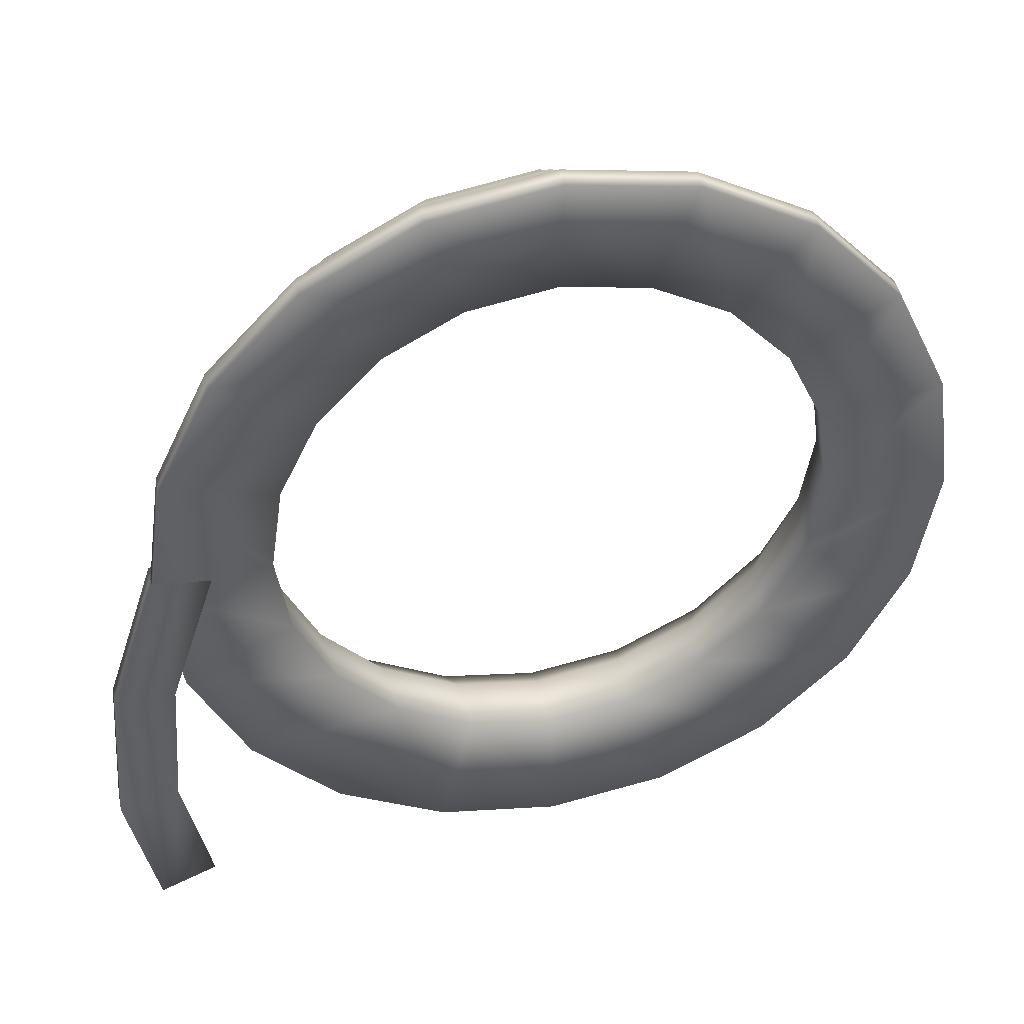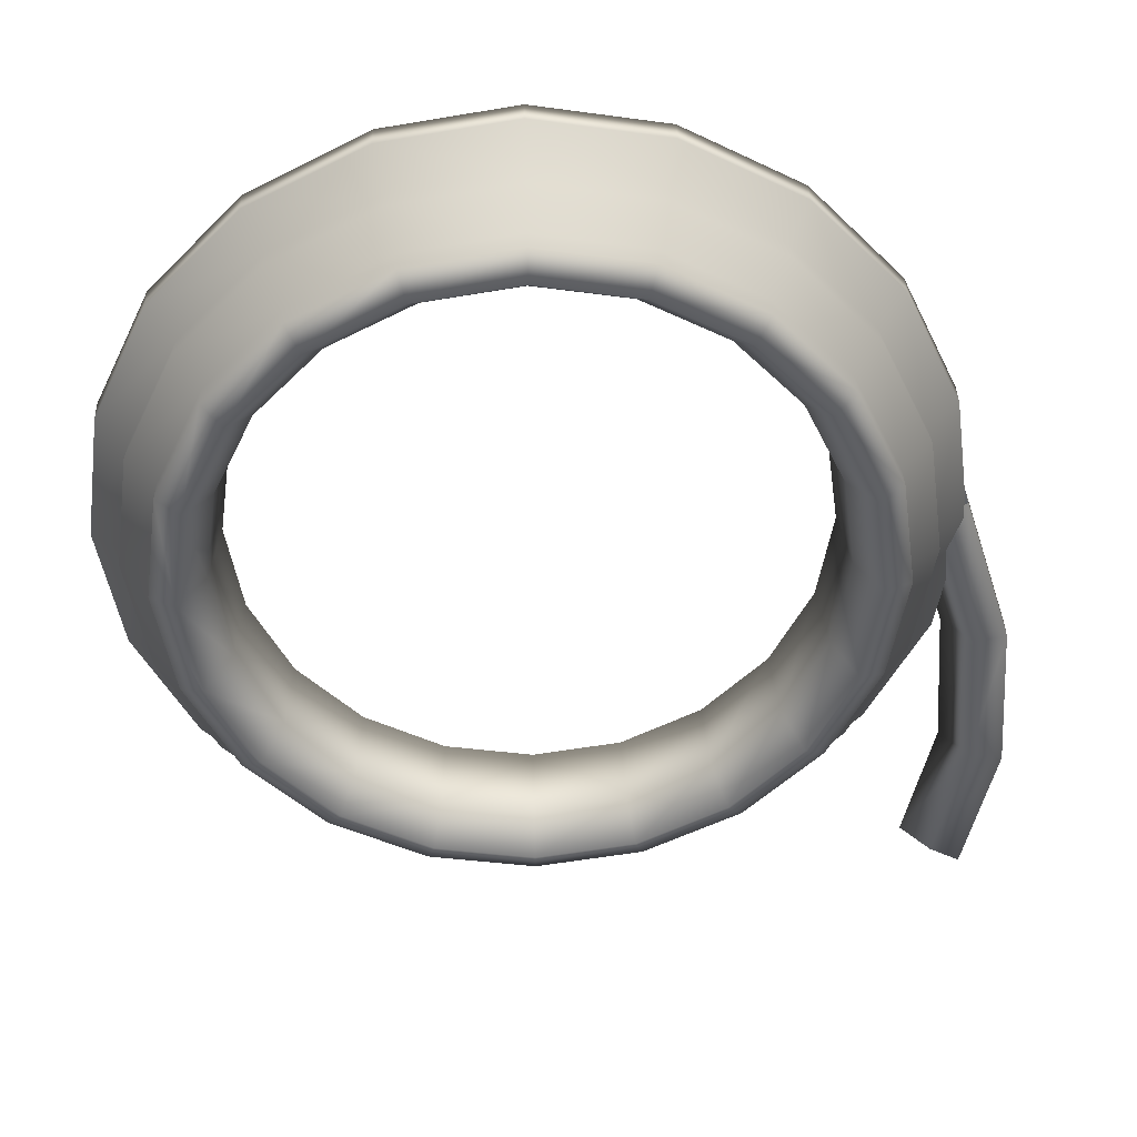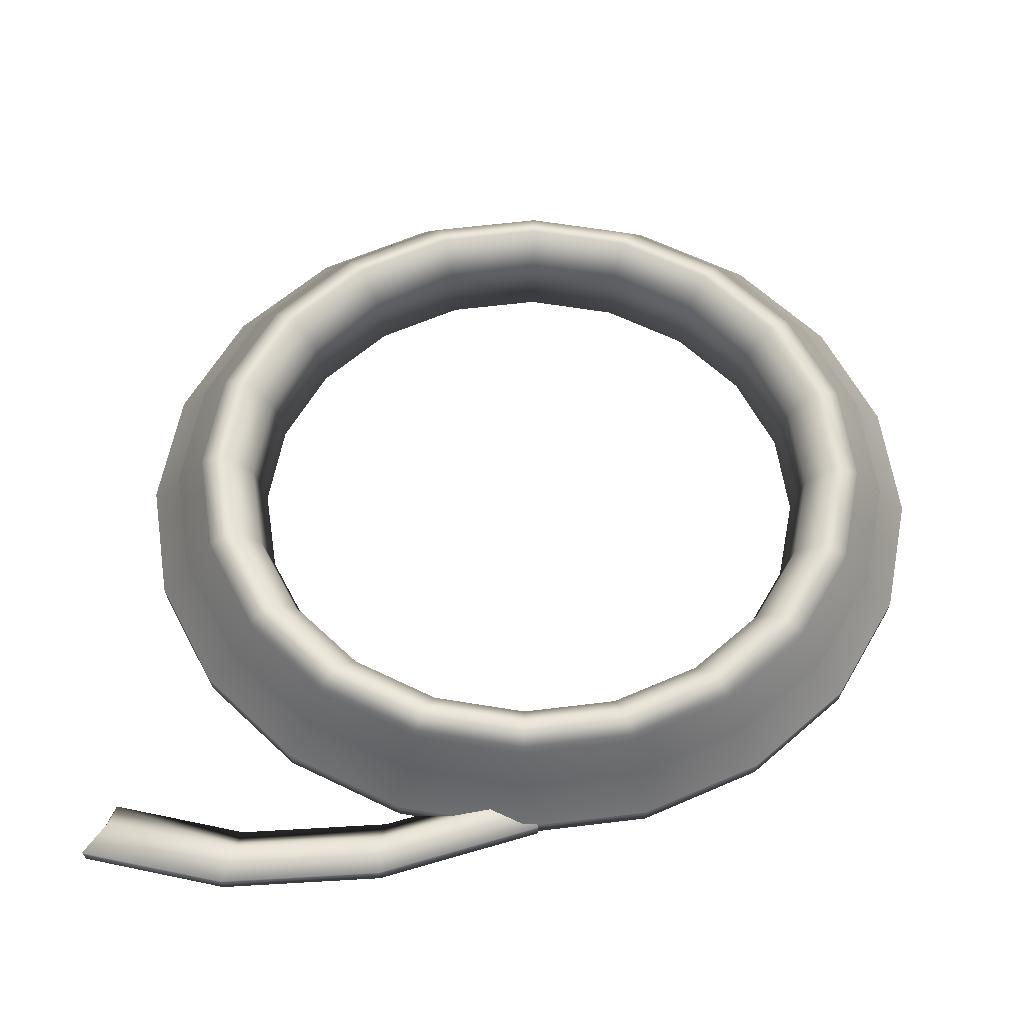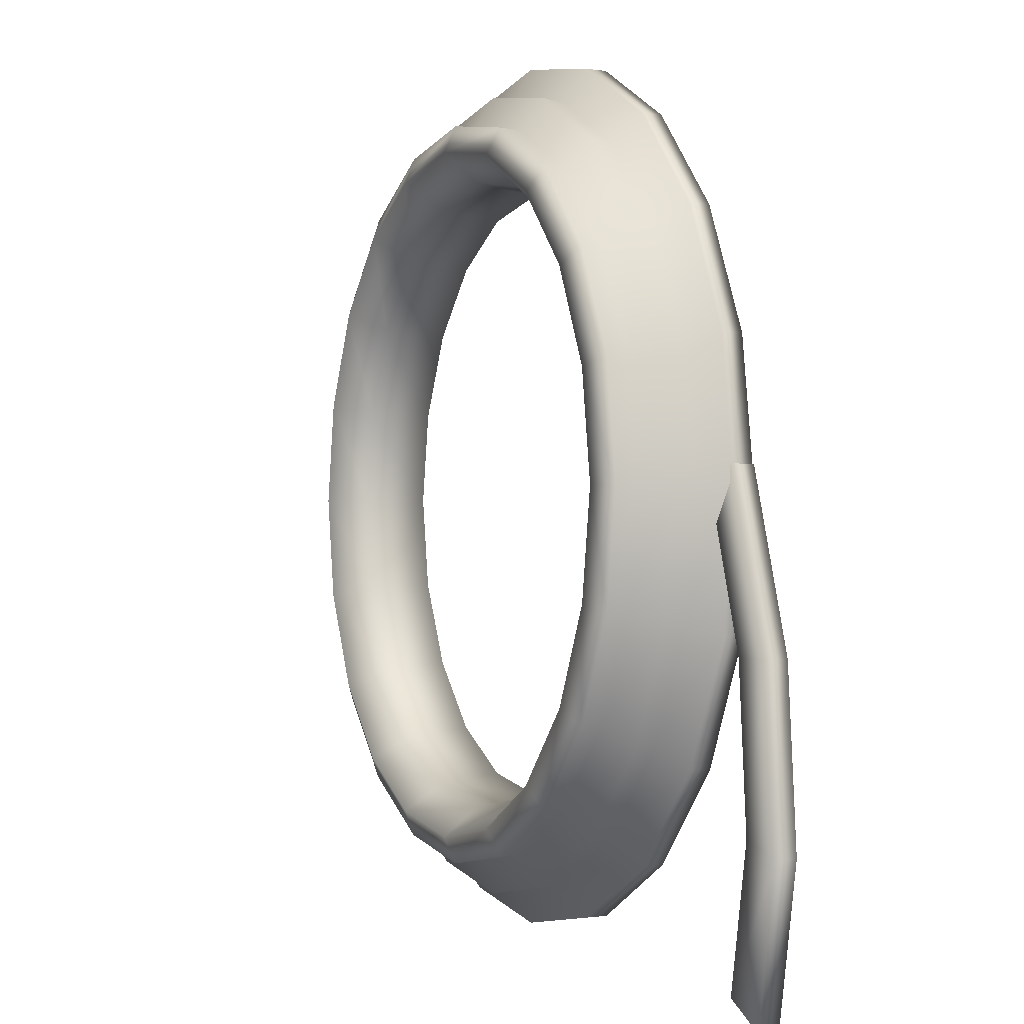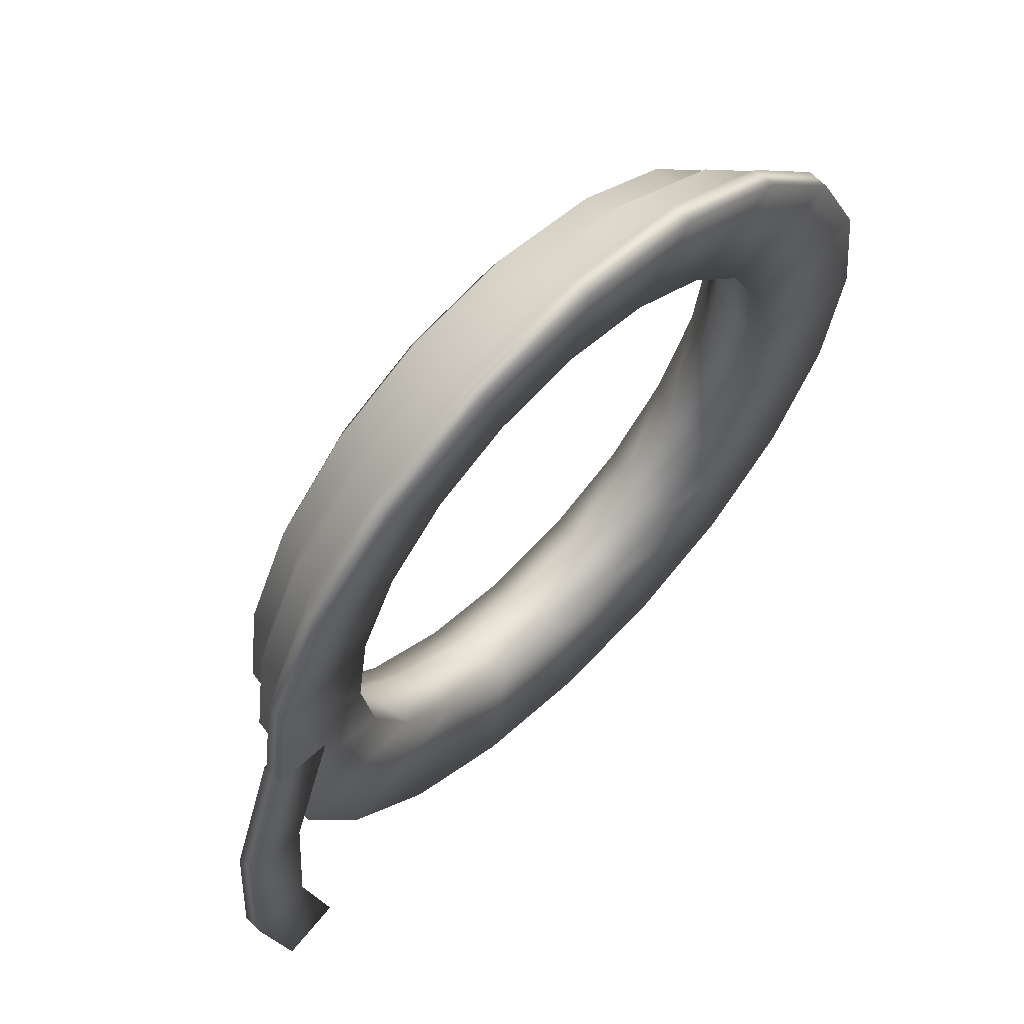
<metadata>
{"format":"obj","ext":"obj","renderer":"f3d","projection":"perspective","resolution":1024,"background":"white","views":[{"elev":45.9,"azim":-11.4,"up":"+Z"},{"elev":42.7,"azim":178.3,"up":"+Z"},{"elev":62.7,"azim":-88.8,"up":"+Y"},{"elev":-1.2,"azim":-116.0,"up":"+Z"},{"elev":64.4,"azim":-44.6,"up":"+Z"}]}
</metadata>
<code>
g rope_geo
v 0.4828 0.0173 -0.172
v 0.4107 0.0173 -0.3271
v 0.2984 0.0173 -0.4502
v 0.1569 0.0173 -0.5293
v -2.208e-09 0.0173 -0.5565
v -0.1569 0.0173 -0.5293
v -0.2984 0.0173 -0.4502
v -0.4107 0.0173 -0.3271
v -0.4828 0.0173 -0.172
v -0.5077 0.0173 -3.227e-09
v -0.4828 0.0173 0.172
v -0.4107 0.0173 0.3271
v -0.2984 0.0173 0.4502
v -0.1569 0.0173 0.5293
v -1.734e-08 0.0173 0.5565
v 0.1569 0.0173 0.5293
v 0.2984 0.0173 0.4502
v 0.4107 0.0173 0.3271
v 0.4828 0.0173 0.172
v 0.5077 0.0173 -3.227e-09
v 0.4832 0.04442 -0.1721
v 0.4111 0.04442 -0.3274
v 0.2986 0.04442 -0.4506
v 0.157 0.04442 -0.5297
v -2.16e-09 0.04442 -0.557
v -0.157 0.04442 -0.5297
v -0.2986 0.04442 -0.4506
v -0.4111 0.04442 -0.3274
v -0.4832 0.04442 -0.1721
v -0.5081 0.04442 -3.158e-09
v -0.4832 0.04442 0.1721
v -0.4111 0.04442 0.3274
v -0.2986 0.04442 0.4506
v -0.157 0.04442 0.5297
v -1.73e-08 0.04442 0.557
v 0.157 0.04442 0.5297
v 0.2986 0.04442 0.4506
v 0.4111 0.04442 0.3274
v 0.4832 0.04442 0.1721
v 0.5081 0.04442 -3.158e-09
v 0.4444 0.07154 -0.1583
v 0.378 0.07154 -0.3011
v 0.2746 0.07154 -0.4144
v 0.1444 0.07154 -0.4871
v -6.837e-09 0.07154 -0.5122
v -0.1444 0.07154 -0.4871
v -0.2746 0.07154 -0.4144
v -0.378 0.07154 -0.3011
v -0.4444 0.07154 -0.1583
v -0.4672 0.07154 -9.993e-09
v -0.4444 0.07154 0.1583
v -0.378 0.07154 0.3011
v -0.2746 0.07154 0.4144
v -0.1444 0.07154 0.4871
v -2.076e-08 0.07154 0.5122
v 0.1444 0.07154 0.4871
v 0.2746 0.07154 0.4144
v 0.378 0.07154 0.3011
v 0.4444 0.07154 0.1583
v 0.4672 0.07154 -9.993e-09
v 0.4473 0.09867 -0.1593
v 0.3805 0.09867 -0.3031
v 0.2765 0.09867 -0.4171
v 0.1453 0.09867 -0.4904
v -6.481e-09 0.09867 -0.5156
v -0.1453 0.09867 -0.4904
v -0.2765 0.09867 -0.4171
v -0.3805 0.09867 -0.3031
v -0.4473 0.09867 -0.1593
v -0.4703 0.09867 -9.474e-09
v -0.4473 0.09867 0.1593
v -0.3805 0.09867 0.3031
v -0.2765 0.09867 0.4171
v -0.1453 0.09867 0.4904
v -2.05e-08 0.09867 0.5156
v 0.1453 0.09867 0.4904
v 0.2765 0.09867 0.4171
v 0.3805 0.09867 0.3031
v 0.4473 0.09867 0.1593
v 0.4703 0.09867 -9.474e-09
v 0.4101 0.1258 -0.1461
v 0.3488 0.1258 -0.2778
v 0.2534 0.1258 -0.3824
v 0.1332 0.1258 -0.4495
v -1.096e-08 0.1258 -0.4727
v -0.1332 0.1258 -0.4495
v -0.2534 0.1258 -0.3824
v -0.3488 0.1258 -0.2778
v -0.4101 0.1258 -0.1461
v -0.4312 0.1258 -1.603e-08
v -0.4101 0.1258 0.1461
v -0.3488 0.1258 0.2778
v -0.2534 0.1258 0.3824
v -0.1332 0.1258 0.4495
v -2.381e-08 0.1258 0.4727
v 0.1332 0.1258 0.4495
v 0.2534 0.1258 0.3824
v 0.3488 0.1258 0.2778
v 0.4101 0.1258 0.1461
v 0.4312 0.1258 -1.603e-08
v 0.4114 0.1529 -0.1465
v 0.35 0.1529 -0.2787
v 0.2543 0.1529 -0.3836
v 0.1337 0.1529 -0.451
v -1.08e-08 0.1529 -0.4742
v -0.1337 0.1529 -0.451
v -0.2543 0.1529 -0.3836
v -0.35 0.1529 -0.2787
v -0.4114 0.1529 -0.1465
v -0.4326 0.1529 -1.579e-08
v -0.4114 0.1529 0.1465
v -0.35 0.1529 0.2787
v -0.2543 0.1529 0.3836
v -0.1337 0.1529 0.451
v -2.369e-08 0.1529 0.4742
v 0.1337 0.1529 0.451
v 0.2543 0.1529 0.3836
v 0.35 0.1529 0.2787
v 0.4114 0.1529 0.1465
v 0.4326 0.1529 -1.579e-08
v 0.3811 0.1689 -0.1358
v 0.3242 0.1689 -0.2582
v 0.2356 0.1689 -0.3554
v 0.1238 0.1689 -0.4178
v -1.444e-08 0.1689 -0.4393
v -0.1238 0.1689 -0.4178
v -0.2356 0.1689 -0.3554
v -0.3242 0.1689 -0.2582
v -0.3811 0.1689 -0.1358
v -0.4008 0.1689 -2.111e-08
v -0.3811 0.1689 0.1358
v -0.3242 0.1689 0.2582
v -0.2356 0.1689 0.3554
v -0.1238 0.1689 0.4178
v -2.639e-08 0.1689 0.4393
v 0.1238 0.1689 0.4178
v 0.2356 0.1689 0.3554
v 0.3242 0.1689 0.2582
v 0.3811 0.1689 0.1358
v 0.4008 0.1689 -2.111e-08
v 0.35 0.1223 -0.1247
v 0.2978 0.1223 -0.2372
v 0.2163 0.1223 -0.3264
v 0.1137 0.1223 -0.3837
v -1.819e-08 0.1223 -0.4035
v -0.1137 0.1223 -0.3837
v -0.2163 0.1223 -0.3264
v -0.2978 0.1223 -0.2372
v -0.35 0.1223 -0.1247
v -0.3681 0.1223 -2.658e-08
v -0.35 0.1223 0.1247
v -0.2978 0.1223 0.2372
v -0.2163 0.1223 0.3264
v -0.1137 0.1223 0.3837
v -2.915e-08 0.1223 0.4035
v 0.1137 0.1223 0.3837
v 0.2163 0.1223 0.3264
v 0.2978 0.1223 0.2372
v 0.35 0.1223 0.1247
v 0.3681 0.1223 -2.658e-08
v 0.3389 0.0404 -0.1207
v 0.2883 0.0404 -0.2296
v 0.2094 0.0404 -0.316
v 0.1101 0.0404 -0.3715
v -1.953e-08 0.0404 -0.3906
v -0.1101 0.0404 -0.3715
v -0.2094 0.0404 -0.316
v -0.2883 0.0404 -0.2296
v -0.3389 0.0404 -0.1207
v -0.3563 0.0404 -2.855e-08
v -0.3389 0.0404 0.1207
v -0.2883 0.0404 0.2296
v -0.2094 0.0404 0.316
v -0.1101 0.0404 0.3715
v -3.015e-08 0.0404 0.3906
v 0.1101 0.0404 0.3715
v 0.2094 0.0404 0.316
v 0.2883 0.0404 0.2296
v 0.3389 0.0404 0.1207
v 0.3563 0.0404 -2.855e-08
v -0.5575 0.0173 -0.6043
v -0.5942 0.0173 -0.4106
v -0.577 0.0173 -0.1948
v -0.5077 0.0173 0.0221
v -0.5579 0.04442 -0.6046
v -0.5946 0.04442 -0.4108
v -0.5775 0.04442 -0.1948
v -0.5081 0.04442 0.02227
v -0.5166 0.05424 -0.5708
v -0.5503 0.05424 -0.3926
v -0.5345 0.05424 -0.1939
v -0.4707 0.05424 0.00565
v -0.4809 0.0173 -0.5691
v -0.5149 0.0173 -0.3896
v -0.499 0.0173 -0.1897
v -0.4347 0.0173 0.01125
v -0.2883 0.0404 -0.2296
v -0.2094 0.0404 -0.316
v -0.4107 0.0173 -0.3271
v -0.2984 0.0173 -0.4502
v -0.4828 0.0173 -0.172
v -0.3389 0.0404 -0.1207
v -0.5077 0.0173 -3.227e-09
v -0.3563 0.0404 -2.855e-08
v -0.4828 0.0173 0.172
v -0.3389 0.0404 0.1207
v -0.1569 0.0173 -0.5293
v -0.1101 0.0404 -0.3715
v -2.208e-09 0.0173 -0.5565
v -1.953e-08 0.0404 -0.3906
v 0.1569 0.0173 -0.5293
v 0.1101 0.0404 -0.3715
v 0.2984 0.0173 -0.4502
v 0.2094 0.0404 -0.316
v 0.4107 0.0173 -0.3271
v 0.2883 0.0404 -0.2296
v 0.4828 0.0173 -0.172
v 0.3389 0.0404 -0.1207
v 0.5077 0.0173 -3.227e-09
v 0.3563 0.0404 -2.855e-08
v 0.4828 0.0173 0.172
v 0.3389 0.0404 0.1207
v 0.4107 0.0173 0.3271
v 0.2883 0.0404 0.2296
v 0.2984 0.0173 0.4502
v 0.2094 0.0404 0.316
v 0.1569 0.0173 0.5293
v 0.1101 0.0404 0.3715
v -1.734e-08 0.0173 0.5565
v -3.015e-08 0.0404 0.3906
v -0.1569 0.0173 0.5293
v -0.1101 0.0404 0.3715
v -0.2984 0.0173 0.4502
v -0.2094 0.0404 0.316
v -0.4107 0.0173 0.3271
v -0.2883 0.0404 0.2296
v -0.5575 0.0173 -0.6043
v -0.5166 0.05424 -0.5708
v -0.5579 0.04442 -0.6046
v -0.4809 0.0173 -0.5691
v -0.4809 0.0173 -0.5691
v -0.5575 0.0173 -0.6043
v -0.5149 0.0173 -0.3896
v -0.5942 0.0173 -0.4106
v -0.499 0.0173 -0.1897
v -0.577 0.0173 -0.1948
v -0.4347 0.0173 0.01125
v -0.5077 0.0173 0.0221
g rope_geo_0
f 190 194 193
f 189 190 193
f 186 190 189
f 185 186 189
f 182 186 185
f 181 182 185
f 187 183 184
f 188 187 184
f 191 187 188
f 192 191 188
f 195 191 192
f 196 195 192
f 238 237 239
f 240 237 238
f 243 242 241
f 244 242 243
f 246 244 243
f 245 246 243
f 248 246 245
f 247 248 245
f 40 1 21
f 20 1 40
f 39 20 40
f 19 20 39
f 38 19 39
f 18 19 38
f 37 18 38
f 17 18 37
f 36 17 37
f 16 17 36
f 35 16 36
f 15 16 35
f 34 15 35
f 14 15 34
f 33 14 34
f 13 14 33
f 32 13 33
f 12 13 32
f 31 12 32
f 11 12 31
f 30 11 31
f 10 11 30
f 29 10 30
f 9 10 29
f 28 9 29
f 8 9 28
f 27 8 28
f 7 8 27
f 26 7 27
f 6 7 26
f 25 6 26
f 5 6 25
f 24 5 25
f 4 5 24
f 23 4 24
f 3 4 23
f 22 3 23
f 2 3 22
f 21 2 22
f 1 2 21
f 142 162 141
f 163 162 142
f 143 163 142
f 164 163 143
f 144 164 143
f 165 164 144
f 145 165 144
f 166 165 145
f 146 166 145
f 167 166 146
f 147 167 146
f 168 167 147
f 148 168 147
f 169 168 148
f 149 169 148
f 170 169 149
f 150 170 149
f 171 170 150
f 151 171 150
f 172 171 151
f 152 172 151
f 173 172 152
f 153 173 152
f 174 173 153
f 154 174 153
f 175 174 154
f 155 175 154
f 176 175 155
f 156 176 155
f 177 176 156
f 157 177 156
f 178 177 157
f 158 178 157
f 179 178 158
f 159 179 158
f 180 179 159
f 160 180 159
f 161 180 160
f 141 161 160
f 162 161 141
f 205 206 236
f 204 206 205
f 203 204 205
f 202 204 203
f 201 202 203
f 197 202 201
f 199 197 201
f 198 197 199
f 200 198 199
f 207 198 200
f 235 205 236
f 234 235 236
f 233 235 234
f 232 233 234
f 231 233 232
f 230 231 232
f 229 231 230
f 228 229 230
f 227 229 228
f 226 227 228
f 225 227 226
f 224 225 226
f 223 225 224
f 222 223 224
f 221 223 222
f 220 221 222
f 219 221 220
f 218 219 220
f 217 219 218
f 216 217 218
f 215 217 216
f 214 215 216
f 213 215 214
f 212 213 214
f 211 213 212
f 210 211 212
f 209 211 210
f 208 209 210
f 207 209 208
f 198 207 208
f 191 195 194
f 190 191 194
f 187 191 190
f 186 187 190
f 183 187 186
f 182 183 186
f 23 42 22
f 43 42 23
f 24 43 23
f 44 43 24
f 25 44 24
f 45 44 25
f 26 45 25
f 46 45 26
f 27 46 26
f 47 46 27
f 28 47 27
f 48 47 28
f 29 48 28
f 49 48 29
f 30 49 29
f 50 49 30
f 31 50 30
f 51 50 31
f 32 51 31
f 52 51 32
f 33 52 32
f 53 52 33
f 34 53 33
f 54 53 34
f 35 54 34
f 55 54 35
f 36 55 35
f 56 55 36
f 37 56 36
f 57 56 37
f 38 57 37
f 58 57 38
f 39 58 38
f 59 58 39
f 40 59 39
f 60 59 40
f 21 60 40
f 41 60 21
f 22 41 21
f 42 41 22
f 43 62 42
f 63 62 43
f 44 63 43
f 64 63 44
f 45 64 44
f 65 64 45
f 46 65 45
f 66 65 46
f 47 66 46
f 67 66 47
f 48 67 47
f 68 67 48
f 49 68 48
f 69 68 49
f 50 69 49
f 70 69 50
f 51 70 50
f 71 70 51
f 52 71 51
f 72 71 52
f 53 72 52
f 73 72 53
f 54 73 53
f 74 73 54
f 55 74 54
f 75 74 55
f 56 75 55
f 76 75 56
f 57 76 56
f 77 76 57
f 58 77 57
f 78 77 58
f 59 78 58
f 79 78 59
f 60 79 59
f 80 79 60
f 41 80 60
f 61 80 41
f 42 61 41
f 62 61 42
f 63 82 62
f 83 82 63
f 64 83 63
f 84 83 64
f 65 84 64
f 85 84 65
f 66 85 65
f 86 85 66
f 67 86 66
f 87 86 67
f 68 87 67
f 88 87 68
f 69 88 68
f 89 88 69
f 70 89 69
f 90 89 70
f 71 90 70
f 91 90 71
f 72 91 71
f 92 91 72
f 73 92 72
f 93 92 73
f 74 93 73
f 94 93 74
f 75 94 74
f 95 94 75
f 76 95 75
f 96 95 76
f 77 96 76
f 97 96 77
f 78 97 77
f 98 97 78
f 79 98 78
f 99 98 79
f 80 99 79
f 100 99 80
f 61 100 80
f 81 100 61
f 62 81 61
f 82 81 62
f 83 102 82
f 103 102 83
f 84 103 83
f 104 103 84
f 85 104 84
f 105 104 85
f 86 105 85
f 106 105 86
f 87 106 86
f 107 106 87
f 88 107 87
f 108 107 88
f 89 108 88
f 109 108 89
f 90 109 89
f 110 109 90
f 91 110 90
f 111 110 91
f 92 111 91
f 112 111 92
f 93 112 92
f 113 112 93
f 94 113 93
f 114 113 94
f 95 114 94
f 115 114 95
f 96 115 95
f 116 115 96
f 97 116 96
f 117 116 97
f 98 117 97
f 118 117 98
f 99 118 98
f 119 118 99
f 100 119 99
f 120 119 100
f 81 120 100
f 101 120 81
f 82 101 81
f 102 101 82
f 121 101 122
f 120 101 121
f 140 120 121
f 119 120 140
f 139 119 140
f 118 119 139
f 138 118 139
f 117 118 138
f 137 117 138
f 116 117 137
f 136 116 137
f 115 116 136
f 135 115 136
f 114 115 135
f 134 114 135
f 113 114 134
f 133 113 134
f 112 113 133
f 132 112 133
f 111 112 132
f 131 111 132
f 110 111 131
f 130 110 131
f 109 110 130
f 129 109 130
f 108 109 129
f 128 108 129
f 107 108 128
f 127 107 128
f 106 107 127
f 126 106 127
f 105 106 126
f 125 105 126
f 104 105 125
f 124 104 125
f 103 104 124
f 123 103 124
f 102 103 123
f 122 102 123
f 101 102 122
f 141 121 142
f 140 121 141
f 160 140 141
f 139 140 160
f 159 139 160
f 138 139 159
f 158 138 159
f 137 138 158
f 157 137 158
f 136 137 157
f 156 136 157
f 135 136 156
f 155 135 156
f 134 135 155
f 154 134 155
f 133 134 154
f 153 133 154
f 132 133 153
f 152 132 153
f 131 132 152
f 151 131 152
f 130 131 151
f 150 130 151
f 129 130 150
f 149 129 150
f 128 129 149
f 148 128 149
f 127 128 148
f 147 127 148
f 126 127 147
f 146 126 147
f 125 126 146
f 145 125 146
f 124 125 145
f 144 124 145
f 123 124 144
f 143 123 144
f 122 123 143
f 142 122 143
f 121 122 142

</code>
